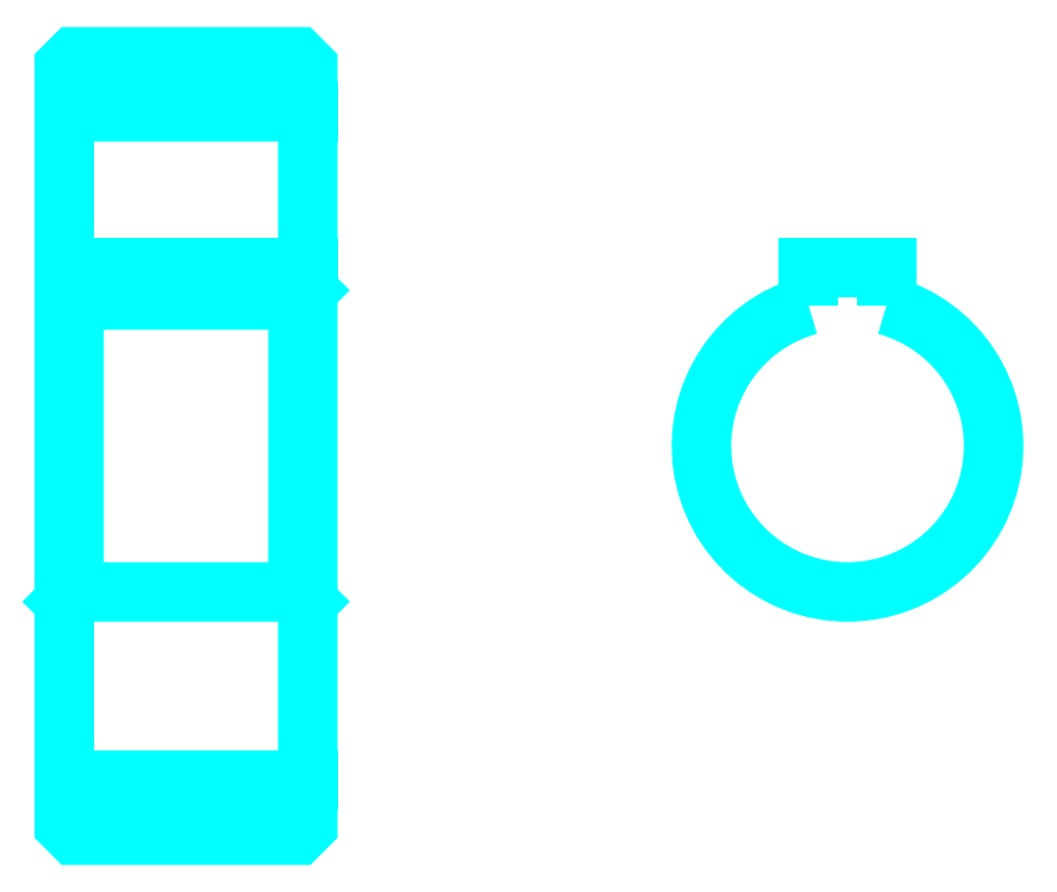
<metadata>
{"format":"dxf","ext":"dxf","renderer":"ezdxf+matplotlib","layout":"modelspace","background":"white","min_lineweight":24,"dpi":150}
</metadata>
<code>
0
SECTION
2
ENTITIES
0
LINE
8
0
10
64.5
20
100.7
30
0
11
89.5
21
100.7
31
0
0
LINE
8
0
10
64.5
20
31.93
30
0
11
89.5
21
31.93
31
0
0
LINE
8
0
10
89.5
20
82.31
30
0
11
88.5
21
81.31
31
0
0
LINE
8
0
10
89.5
20
50.31
30
0
11
88.5
21
51.31
31
0
0
LINE
8
0
10
64.5
20
50.31
30
0
11
65.5
21
51.31
31
0
0
POLYLINE
8
0
66
1
10
0
20
0
30
0
70
2
0
VERTEX
8
0
10
64.5
20
50.31
30
0
70
0
0
VERTEX
8
0
10
64.5
20
27.31
30
0
70
0
0
VERTEX
8
0
10
65.5
20
26.31
30
0
70
0
0
VERTEX
8
0
10
88.5
20
26.31
30
0
70
0
0
VERTEX
8
0
10
89.5
20
27.31
30
0
70
0
0
VERTEX
8
0
10
89.5
20
105.3
30
0
70
0
0
VERTEX
8
0
10
88.5
20
106.3
30
0
70
0
0
VERTEX
8
0
10
65.5
20
106.3
30
0
70
0
0
VERTEX
8
0
10
64.5
20
105.3
30
0
70
0
0
VERTEX
8
0
10
64.5
20
50.31
30
0
70
0
0
SEQEND
8
0
0
POLYLINE
8
0
66
1
10
0
20
0
30
0
70
2
0
VERTEX
8
0
10
64.5
20
82.31
30
0
70
0
0
VERTEX
8
0
10
65.5
20
81.31
30
0
70
0
0
VERTEX
8
0
10
65.5
20
51.31
30
0
70
0
0
VERTEX
8
0
10
88.5
20
51.31
30
0
70
0
0
VERTEX
8
0
10
88.5
20
81.31
30
0
70
0
0
VERTEX
8
0
10
65.5
20
81.31
30
0
70
0
0
SEQEND
8
0
0
ARC
8
0
10
144.9
20
66.31
30
0
40
15
50
105.5
51
74.53
0
POLYLINE
8
0
66
1
10
0
20
0
30
0
70
2
0
VERTEX
8
0
10
148.9
20
80.76
30
0
70
0
0
VERTEX
8
0
10
148.9
20
84.61
30
0
70
0
0
VERTEX
8
0
10
140.9
20
84.61
30
0
70
0
0
VERTEX
8
0
10
140.9
20
80.76
30
0
70
0
0
SEQEND
8
0
0
LINE
8
0
10
64.5
20
84.61
30
0
11
89.5
21
84.61
31
0
0
ENDSEC
0
EOF

</code>
